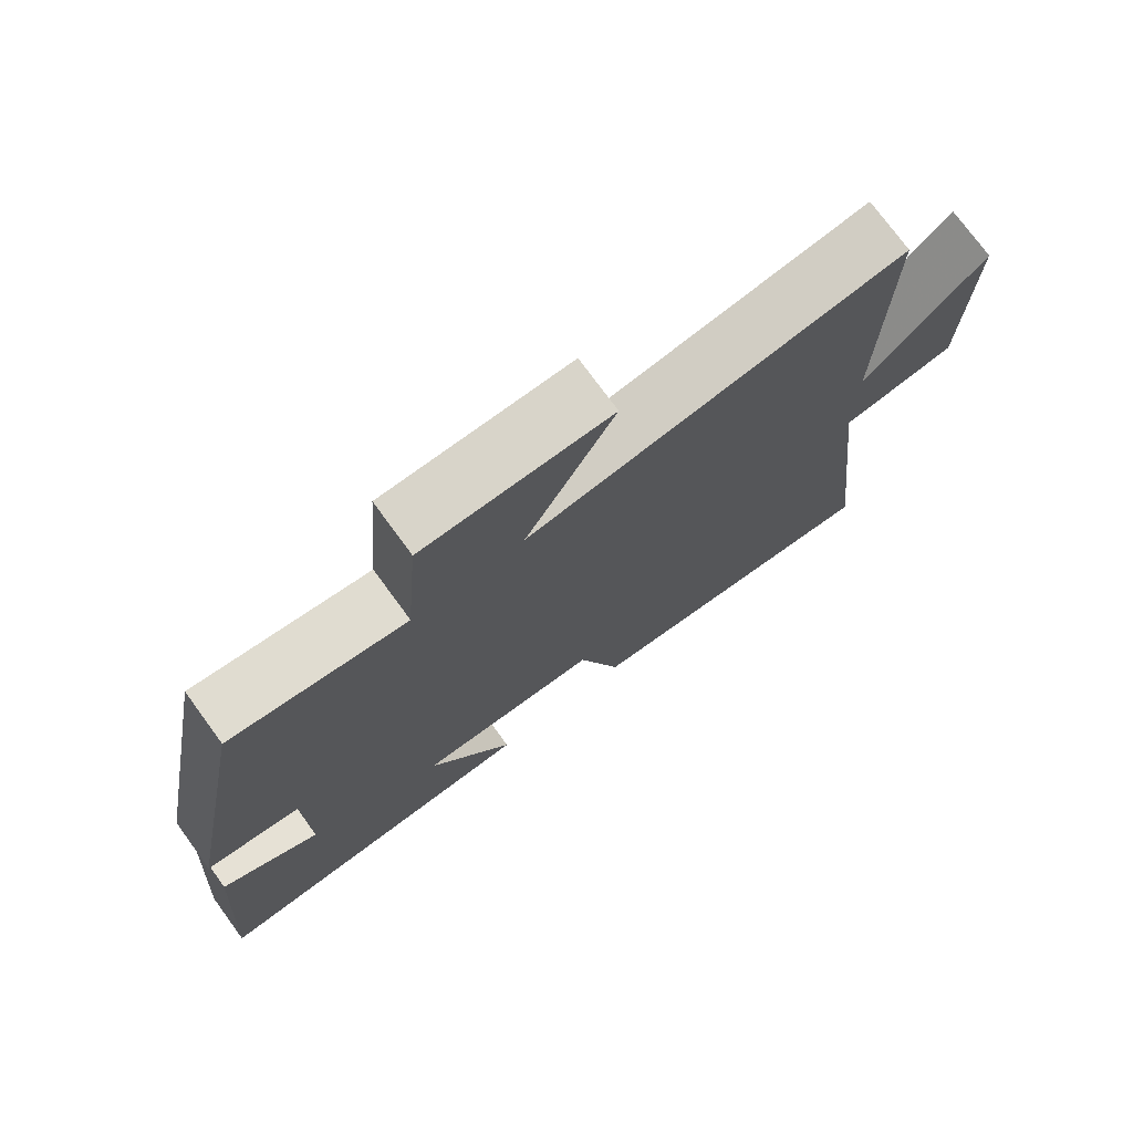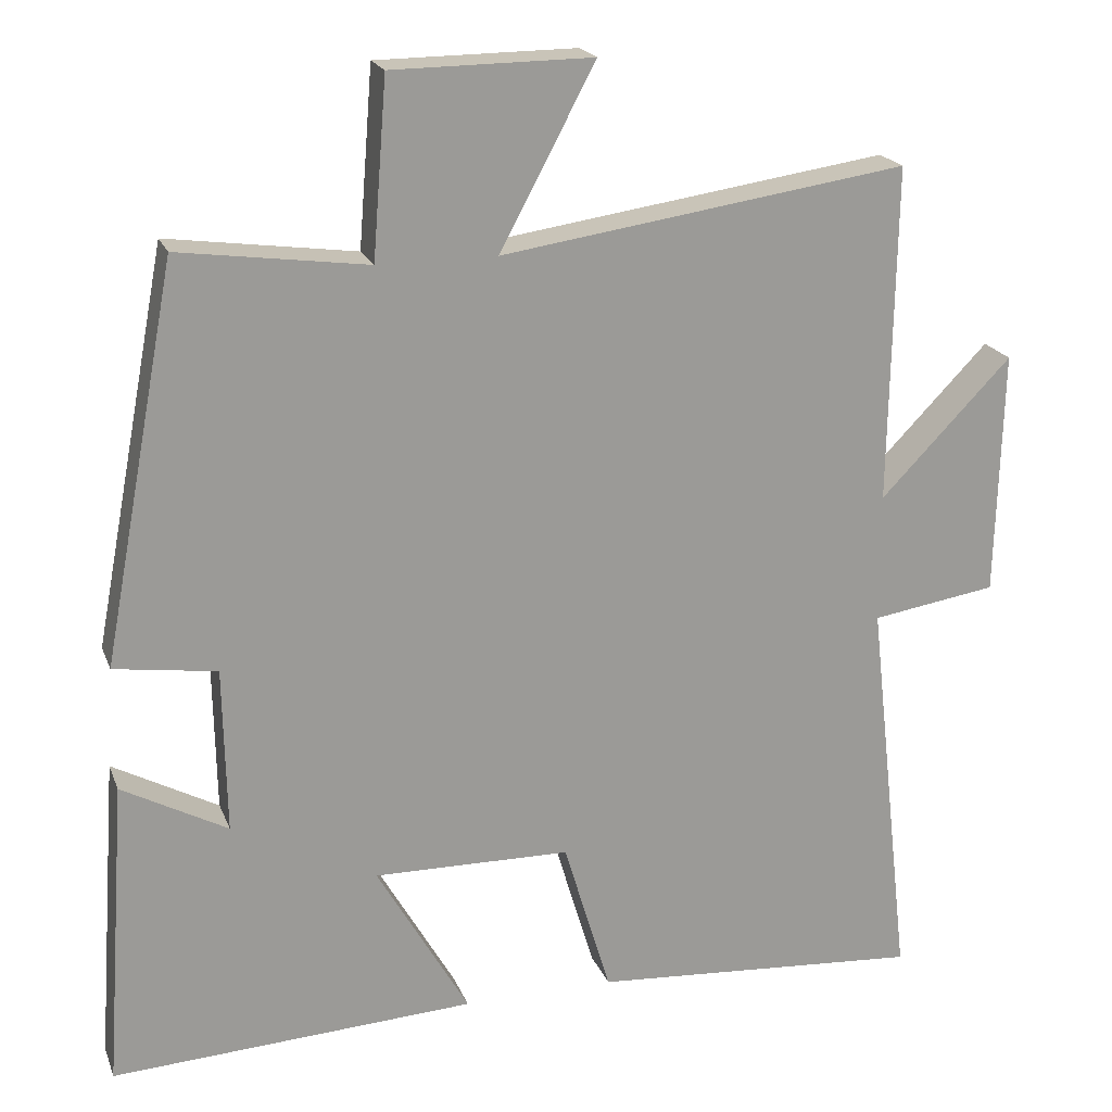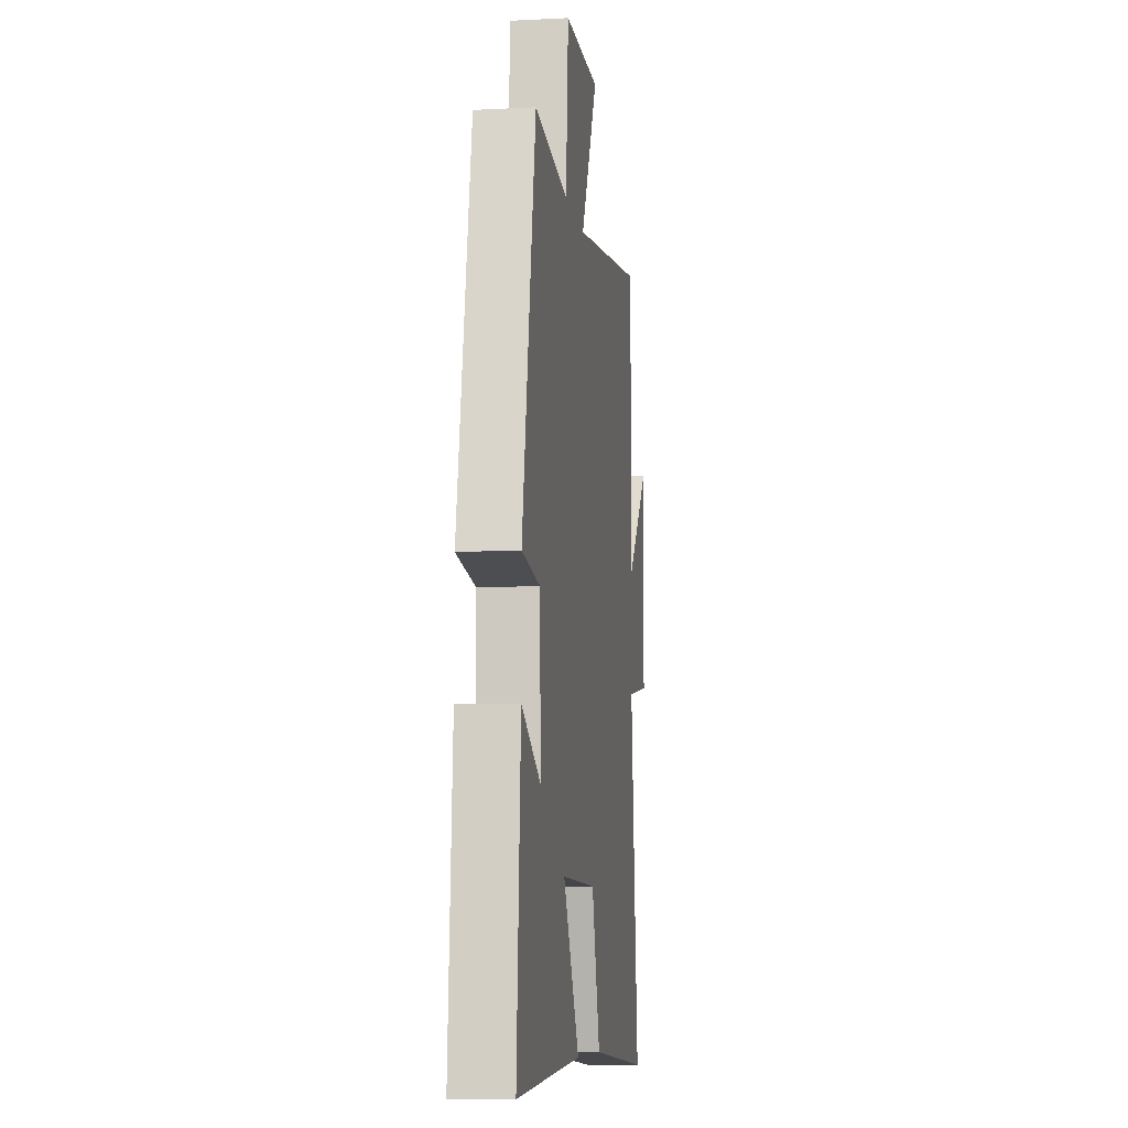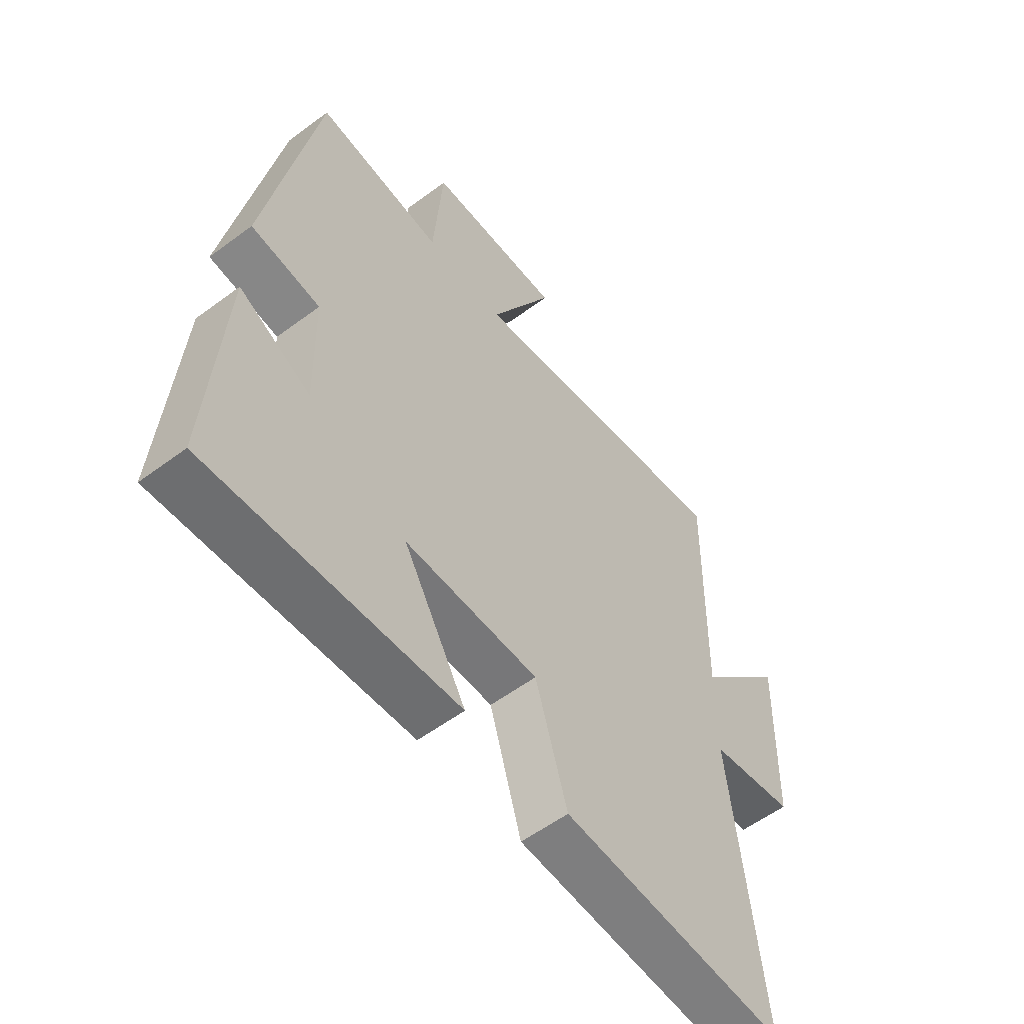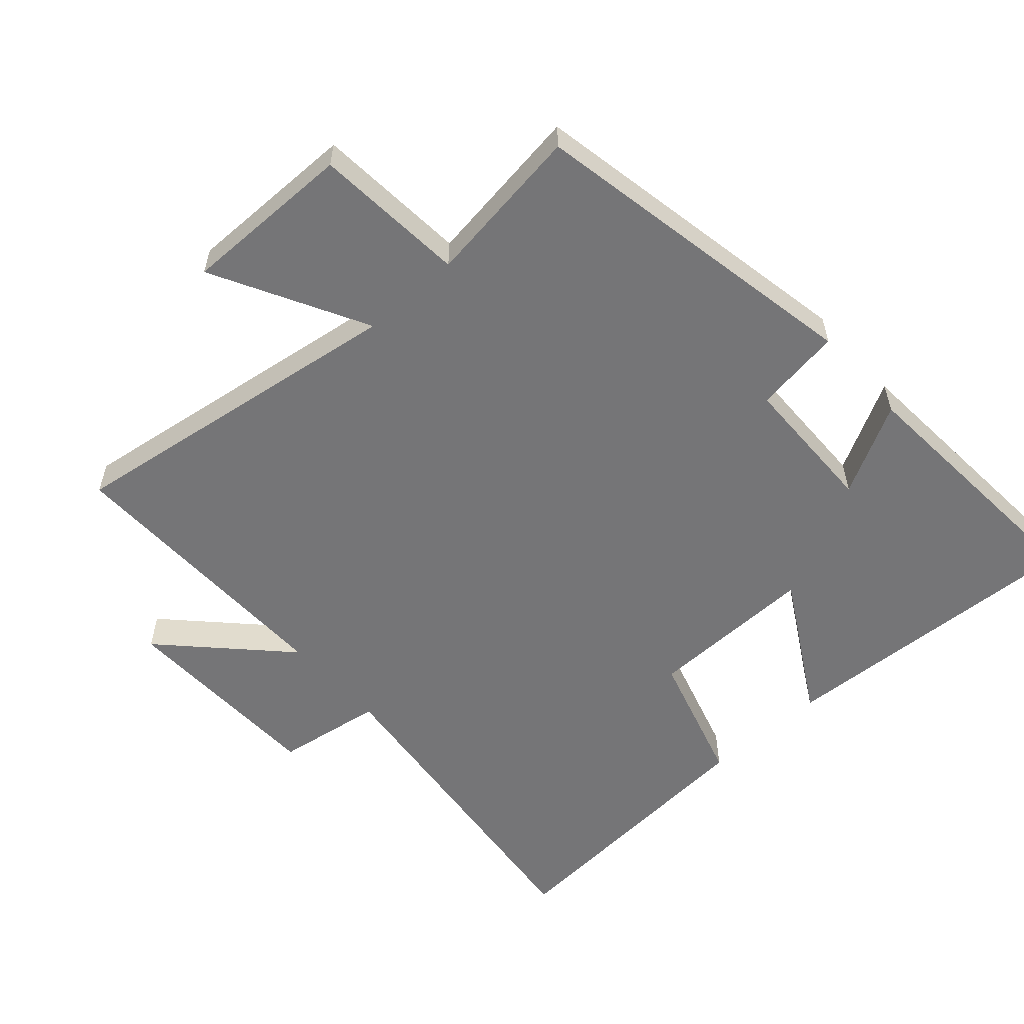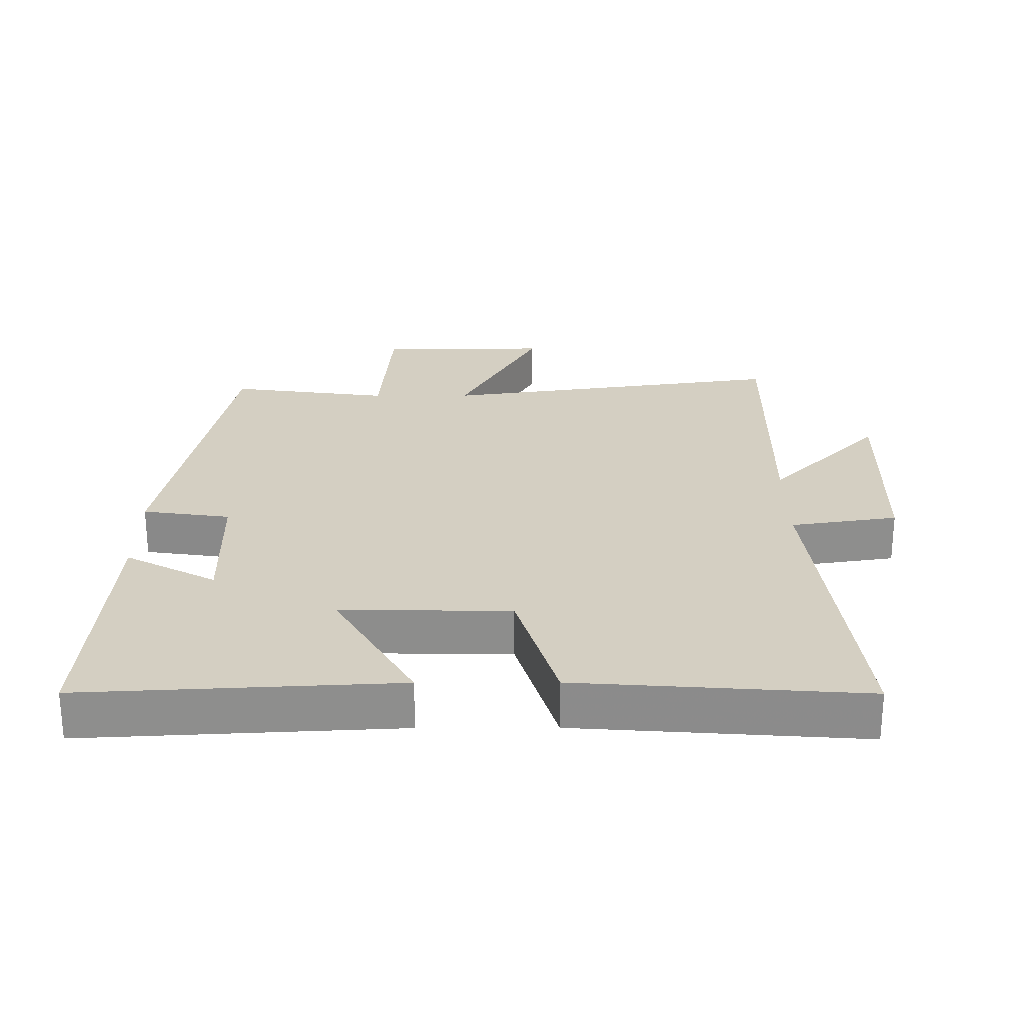
<metadata>
{"format":"obj","ext":"obj","renderer":"f3d","projection":"perspective","resolution":1024,"background":"white","views":[{"elev":75.1,"azim":143.8,"up":"+Z"},{"elev":20.1,"azim":162.7,"up":"+Z"},{"elev":-8.4,"azim":97.9,"up":"+Z"},{"elev":-56.5,"azim":127.9,"up":"+Z"},{"elev":-56.6,"azim":41.8,"up":"+Y"},{"elev":25.5,"azim":179.8,"up":"+Y"}]}
</metadata>
<code>
v 0.528 0.07 -0.525
v 0.062 0.07 -0.5
v 0.18 0.07 -0.295
v -0.072 0.07 -0.299
v -0.132 0.07 -0.5
v -0.557 0.07 -0.531
v -0.5 0.07 -0.022
v -0.66 0.07 0.003
v -0.668 0.07 0.317
v -0.5 0.07 0.144
v -0.507 0.07 0.576
v 0.012 0.07 0.5
v -0.11 0.07 0.729
v 0.146 0.07 0.727
v 0.164 0.07 0.5
v 0.405 0.07 0.533
v 0.5 0.07 0.029
v 0.369 0.07 0.01
v 0.365 0.07 -0.202
v 0.5 0.07 -0.129
v 0.528 0 -0.525
v 0.062 0 -0.5
v 0.18 0 -0.295
v -0.072 0 -0.299
v -0.132 0 -0.5
v -0.557 0 -0.531
v -0.5 0 -0.022
v -0.66 0 0.003
v -0.668 0 0.317
v -0.5 0 0.144
v -0.507 0 0.576
v 0.012 0 0.5
v -0.11 0 0.729
v 0.146 0 0.727
v 0.164 0 0.5
v 0.405 0 0.533
v 0.5 0 0.029
v 0.369 0 0.01
v 0.365 0 -0.202
v 0.5 0 -0.129
f 19 20 1 2
f 18 19 2 3
f 15 16 17 18
f 15 18 3 4
f 12 13 14 15
f 12 15 4 5
f 10 11 12 5
f 7 8 9 10
f 7 10 5
f 5 6 7
f 22 21 40 39
f 23 22 39 38
f 38 37 36 35
f 24 23 38 35
f 35 34 33 32
f 25 24 35 32
f 25 32 31 30
f 30 29 28 27
f 25 30 27
f 27 26 25
f 1 21 22 2
f 2 22 23 3
f 3 23 24 4
f 4 24 25 5
f 5 25 26 6
f 6 26 27 7
f 7 27 28 8
f 8 28 29 9
f 9 29 30 10
f 10 30 31 11
f 11 31 32 12
f 12 32 33 13
f 13 33 34 14
f 14 34 35 15
f 15 35 36 16
f 16 36 37 17
f 17 37 38 18
f 18 38 39 19
f 19 39 40 20
f 20 40 21 1

</code>
